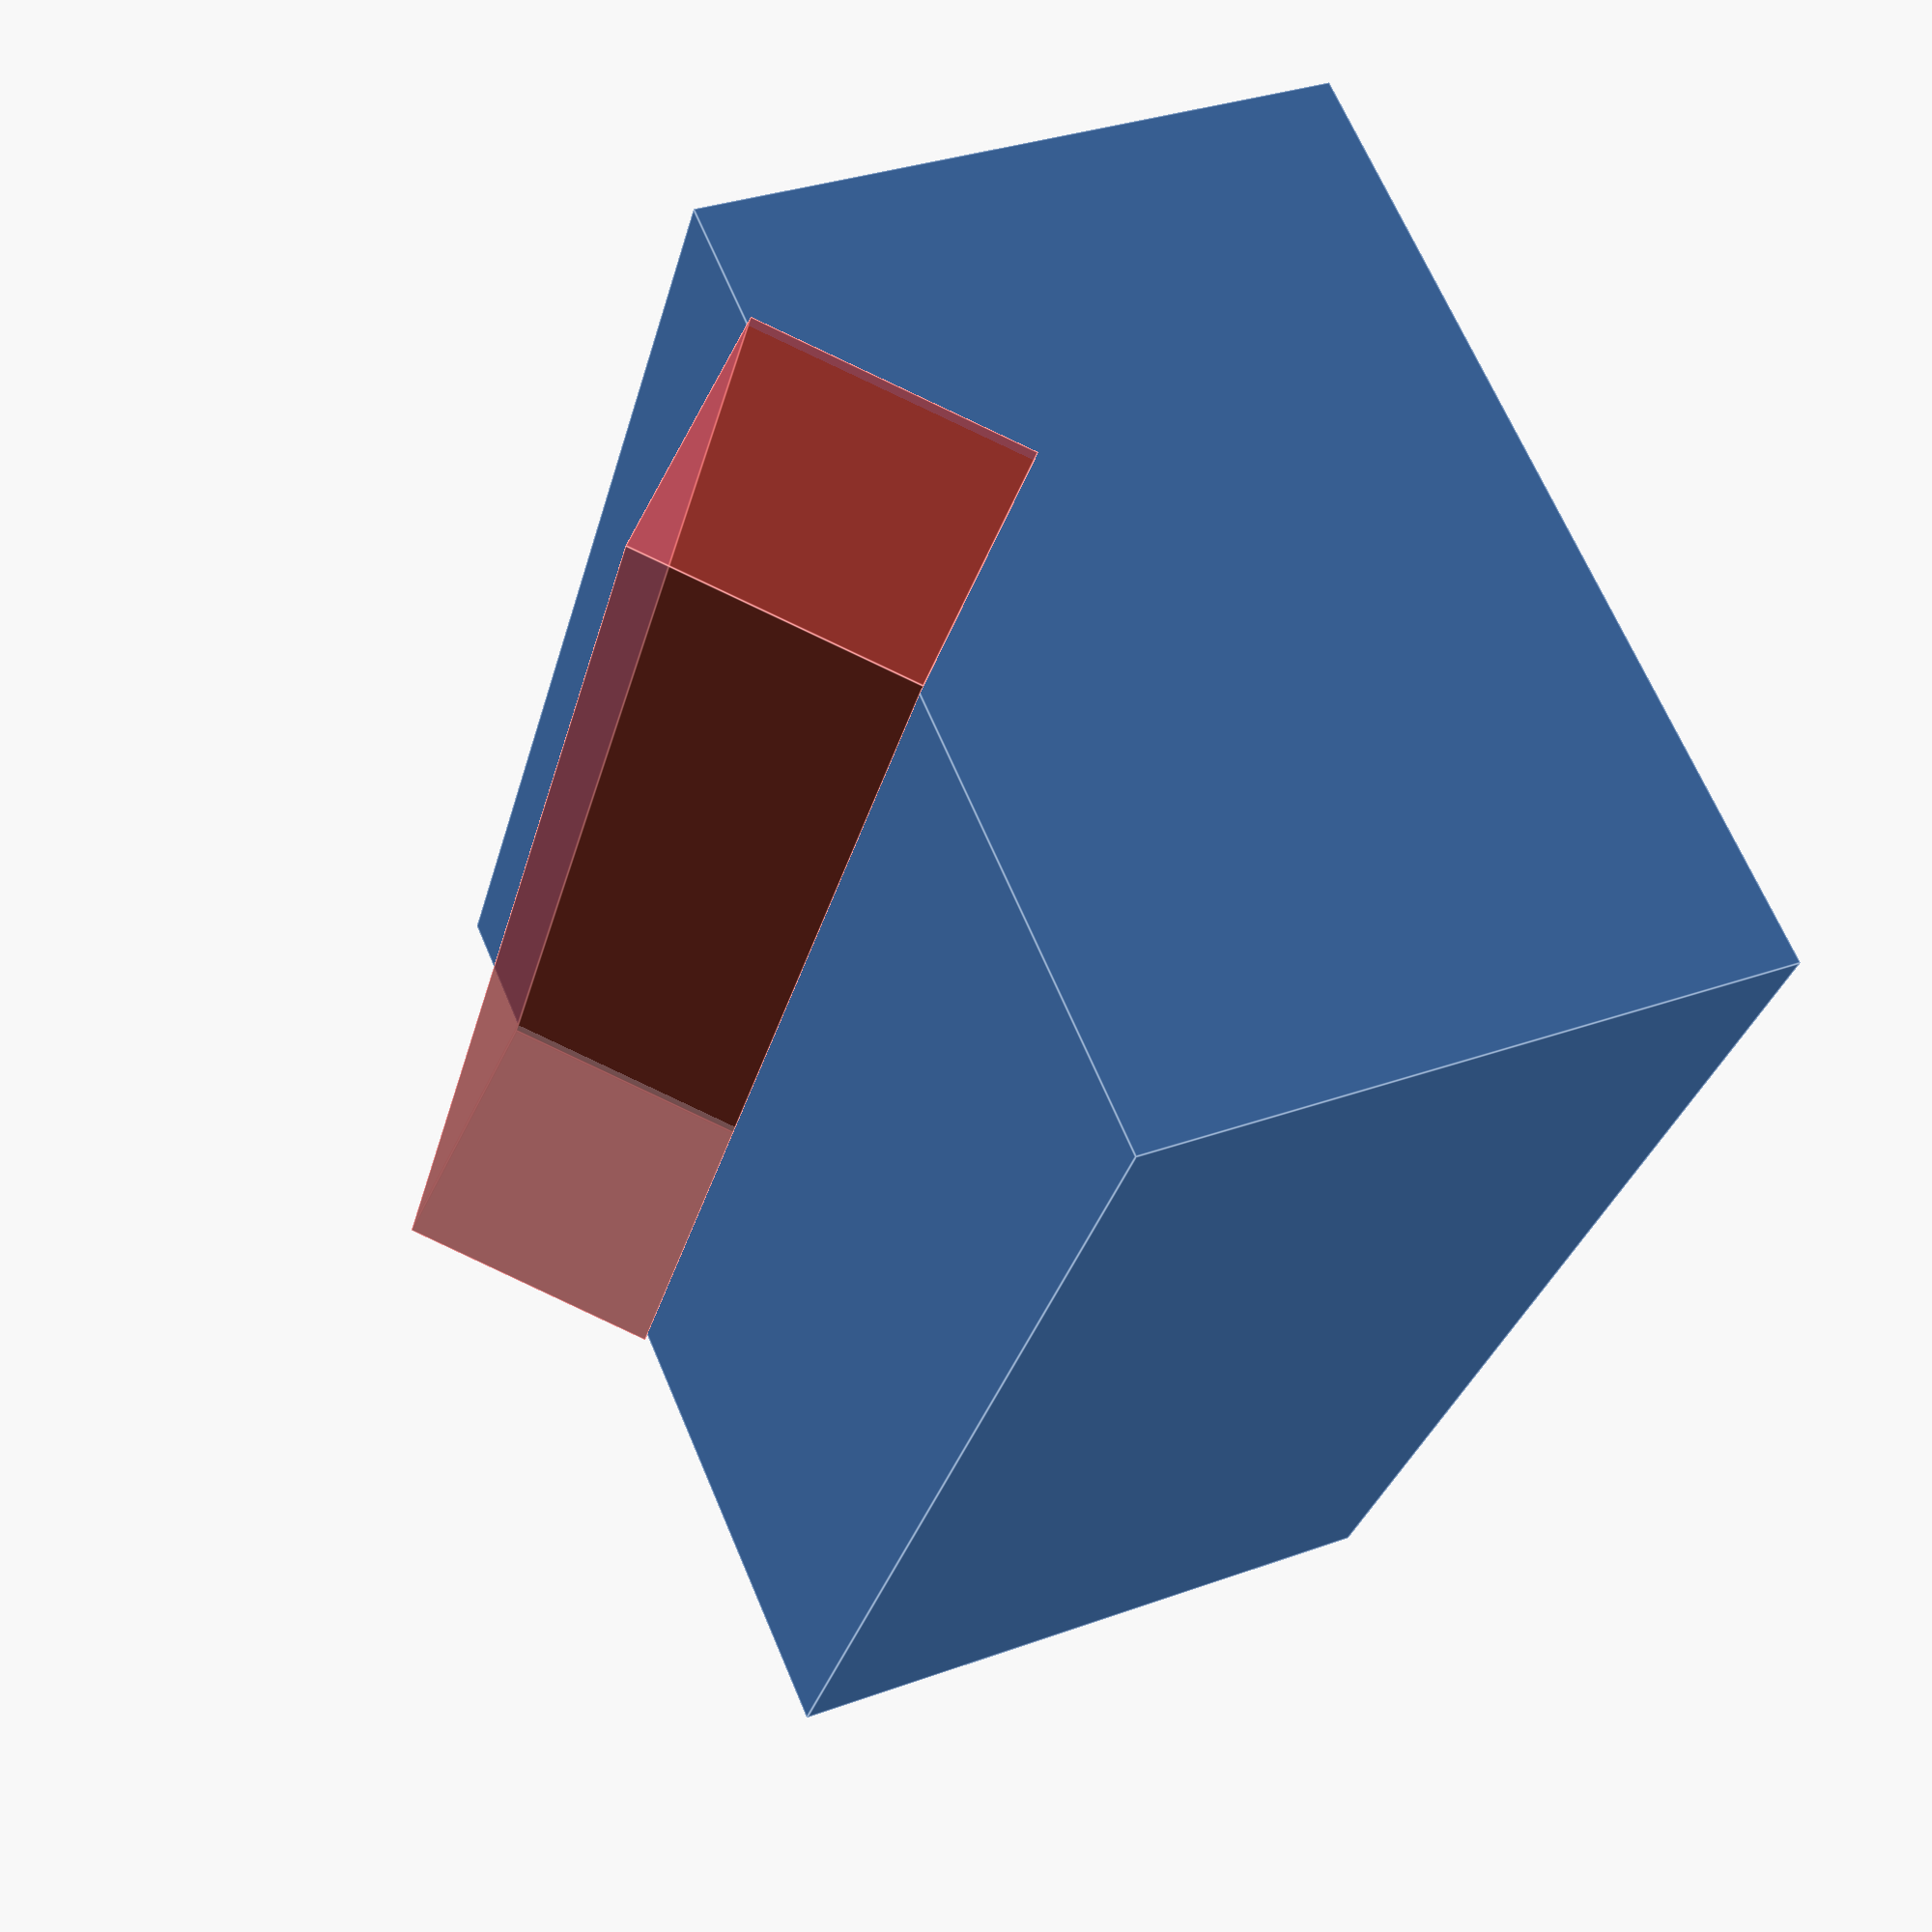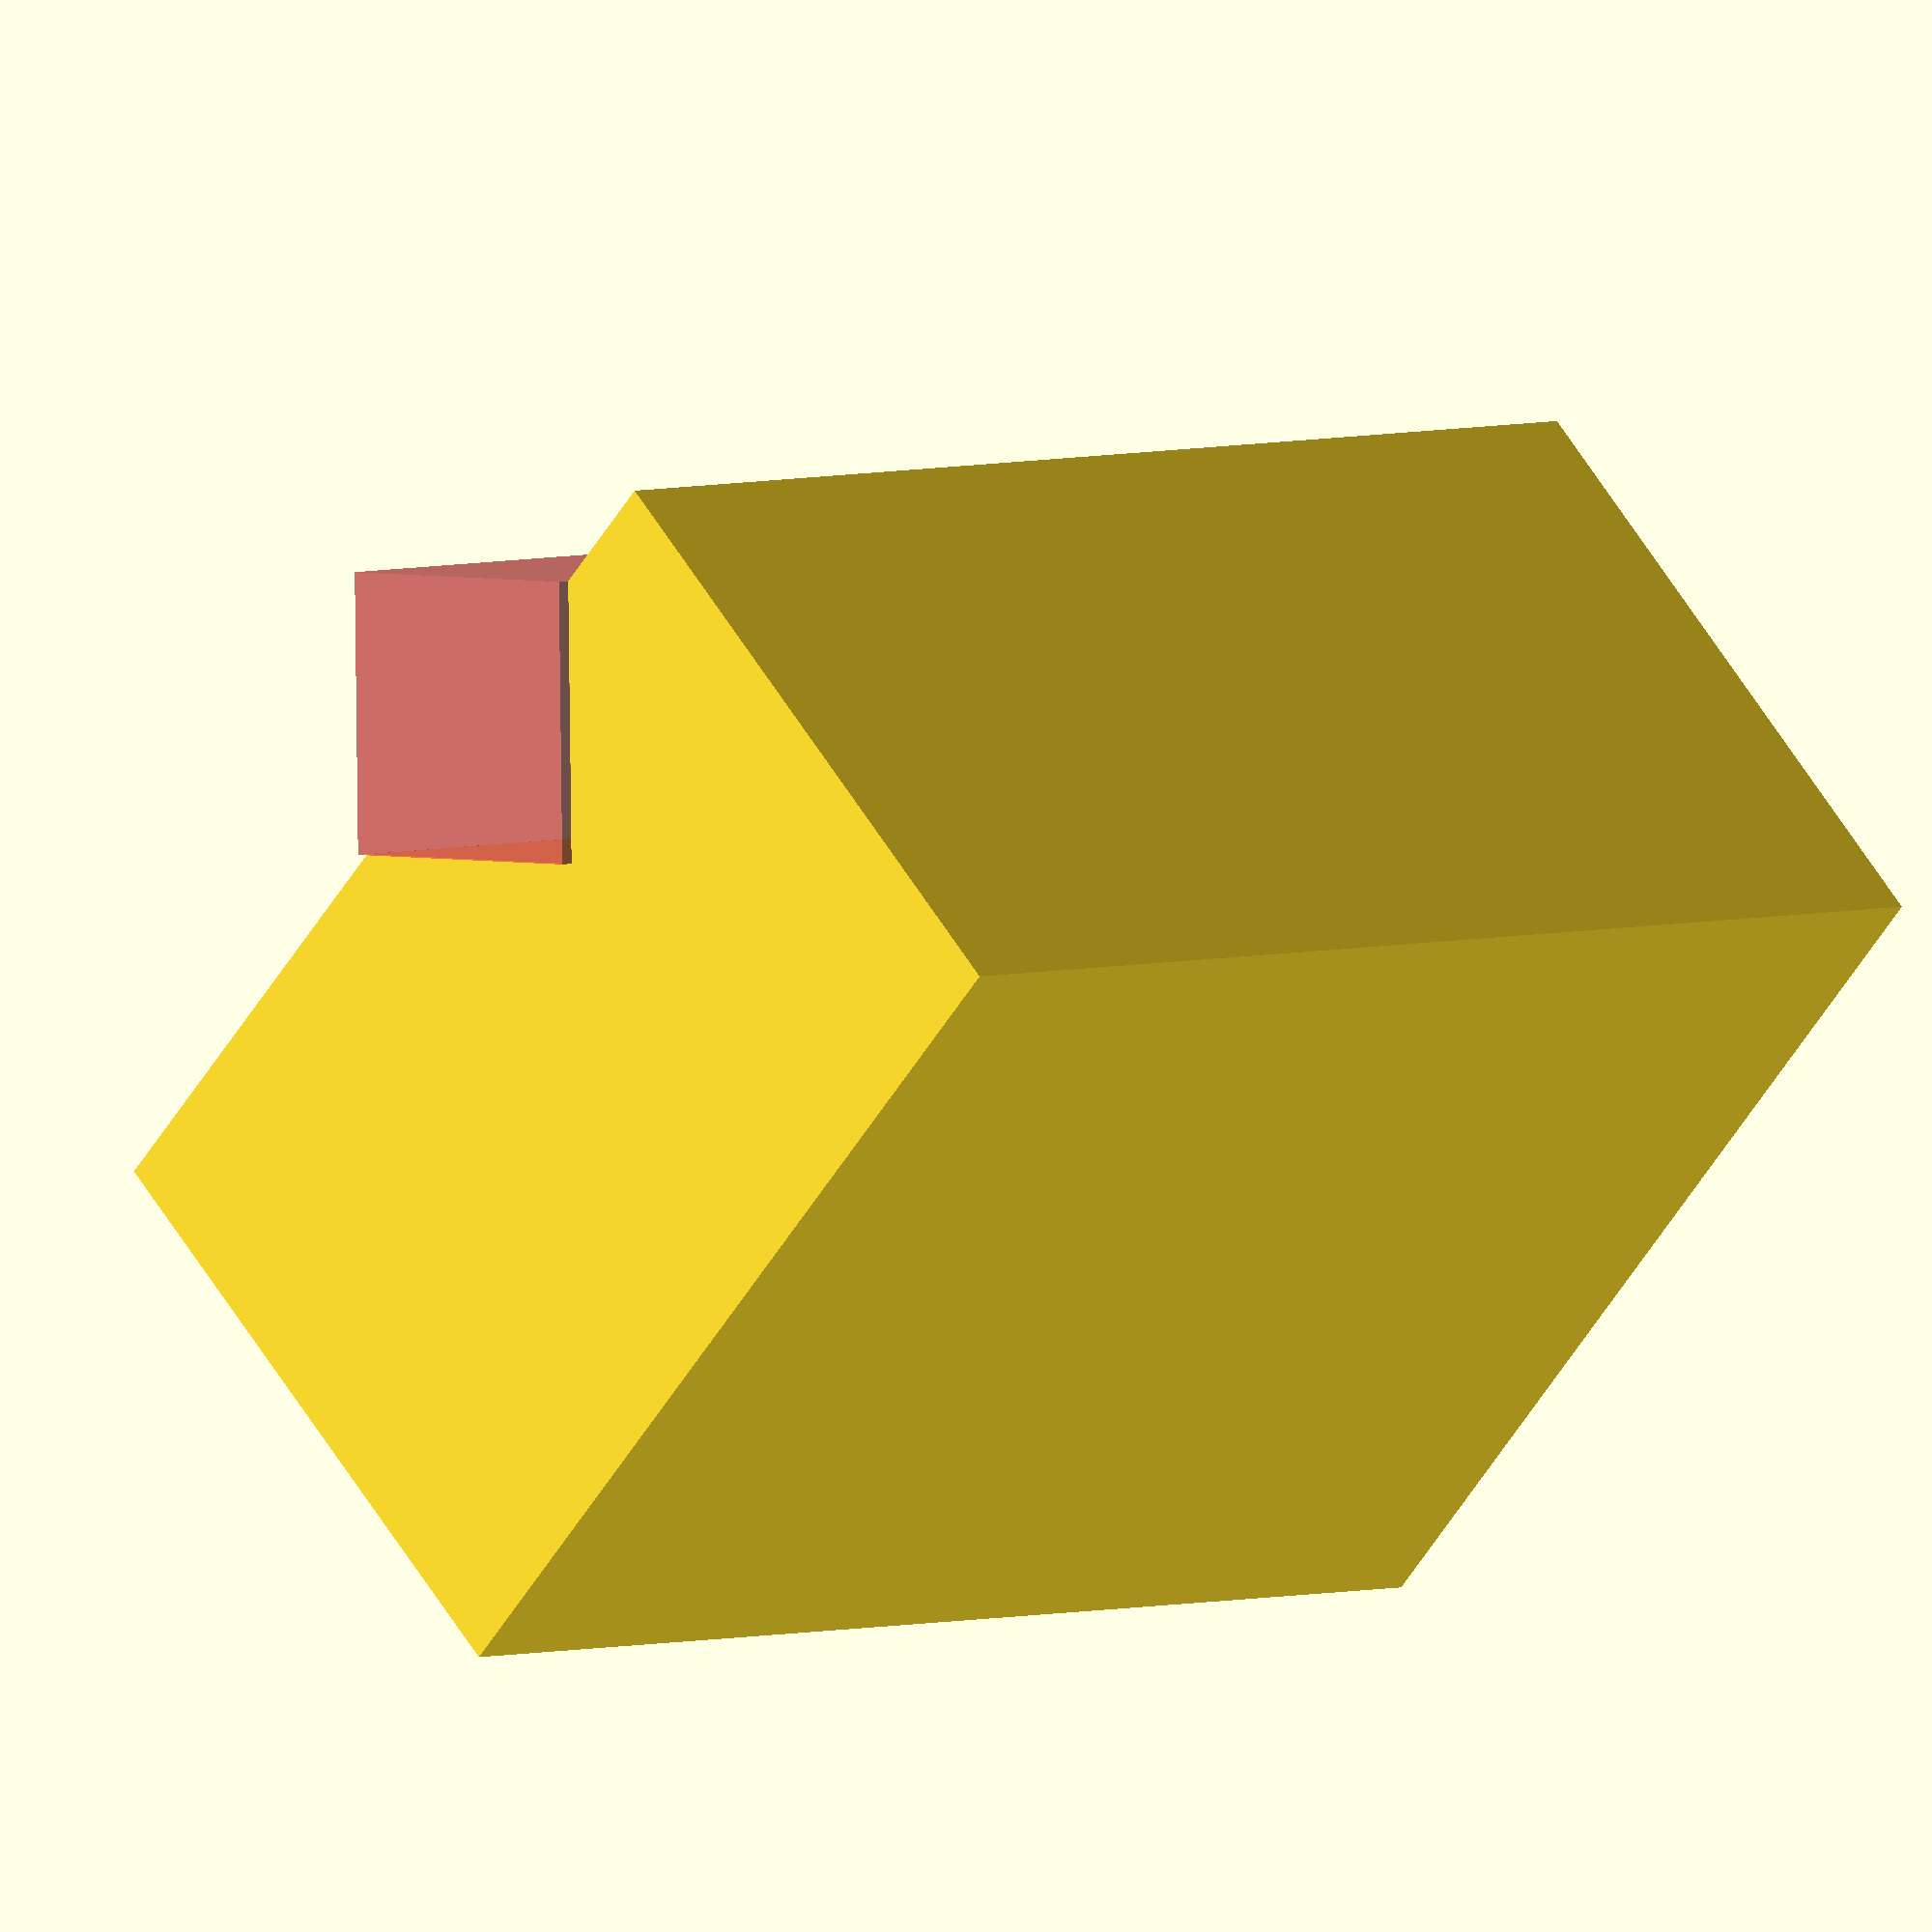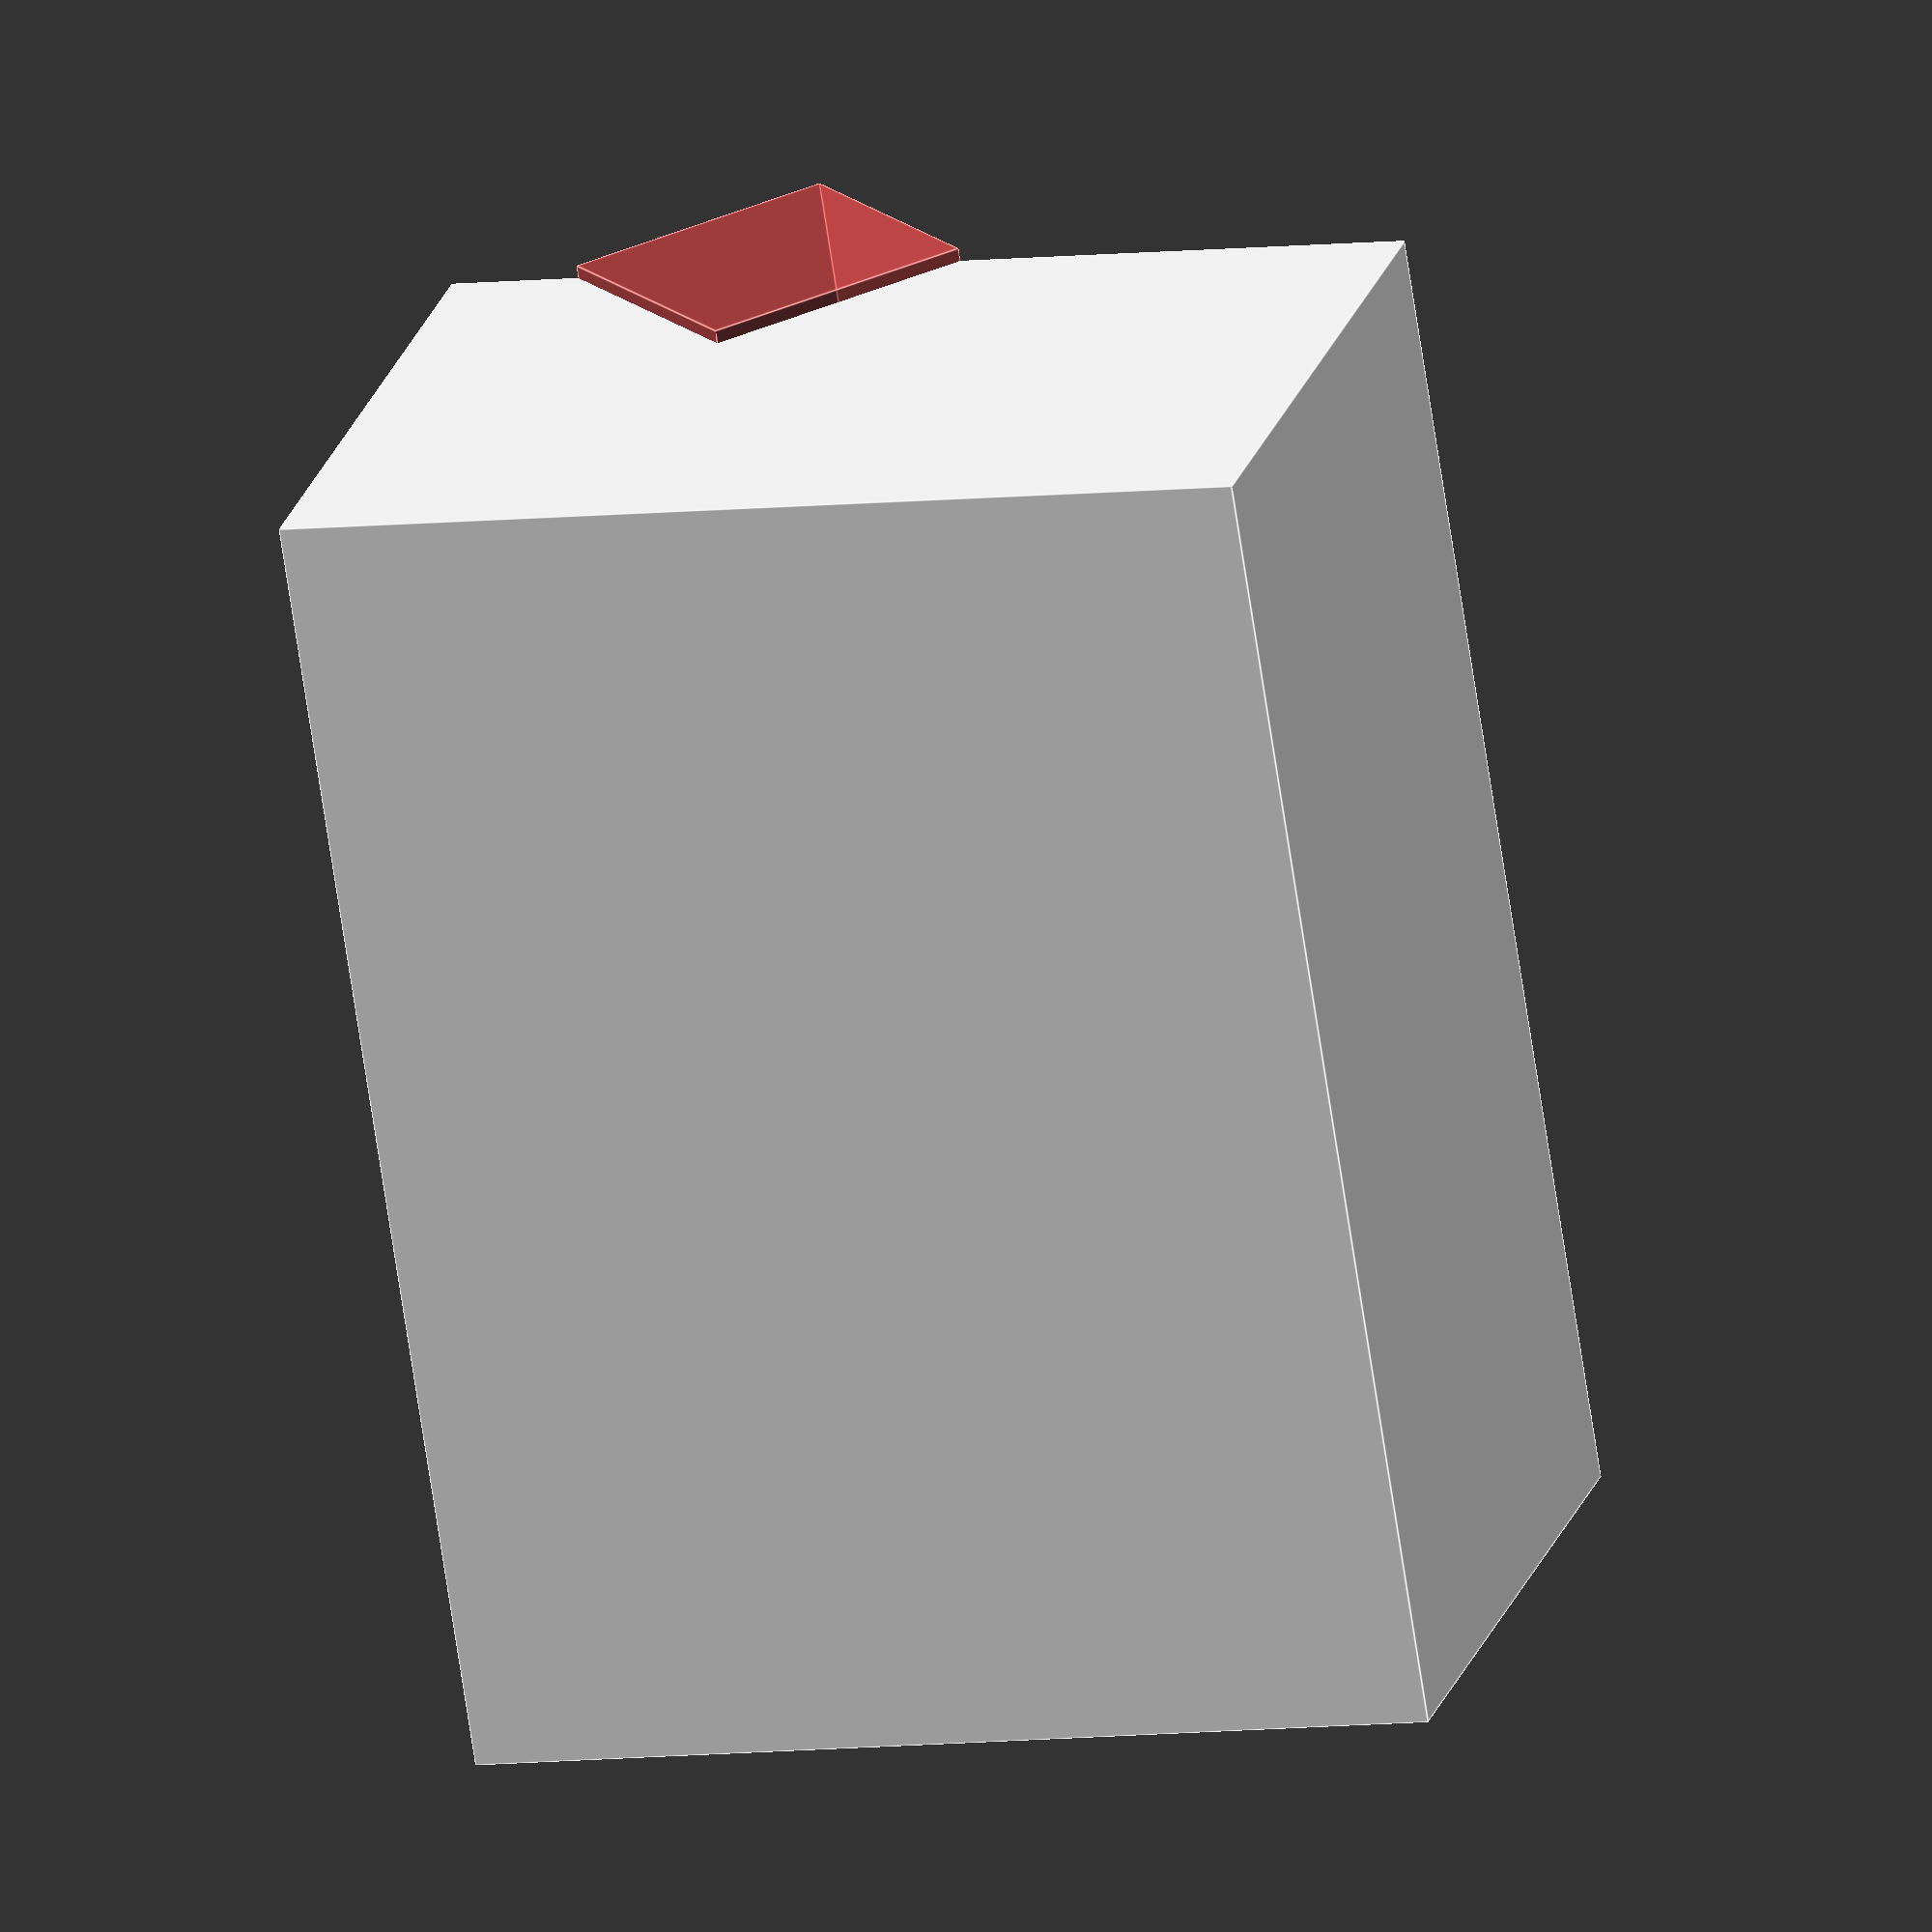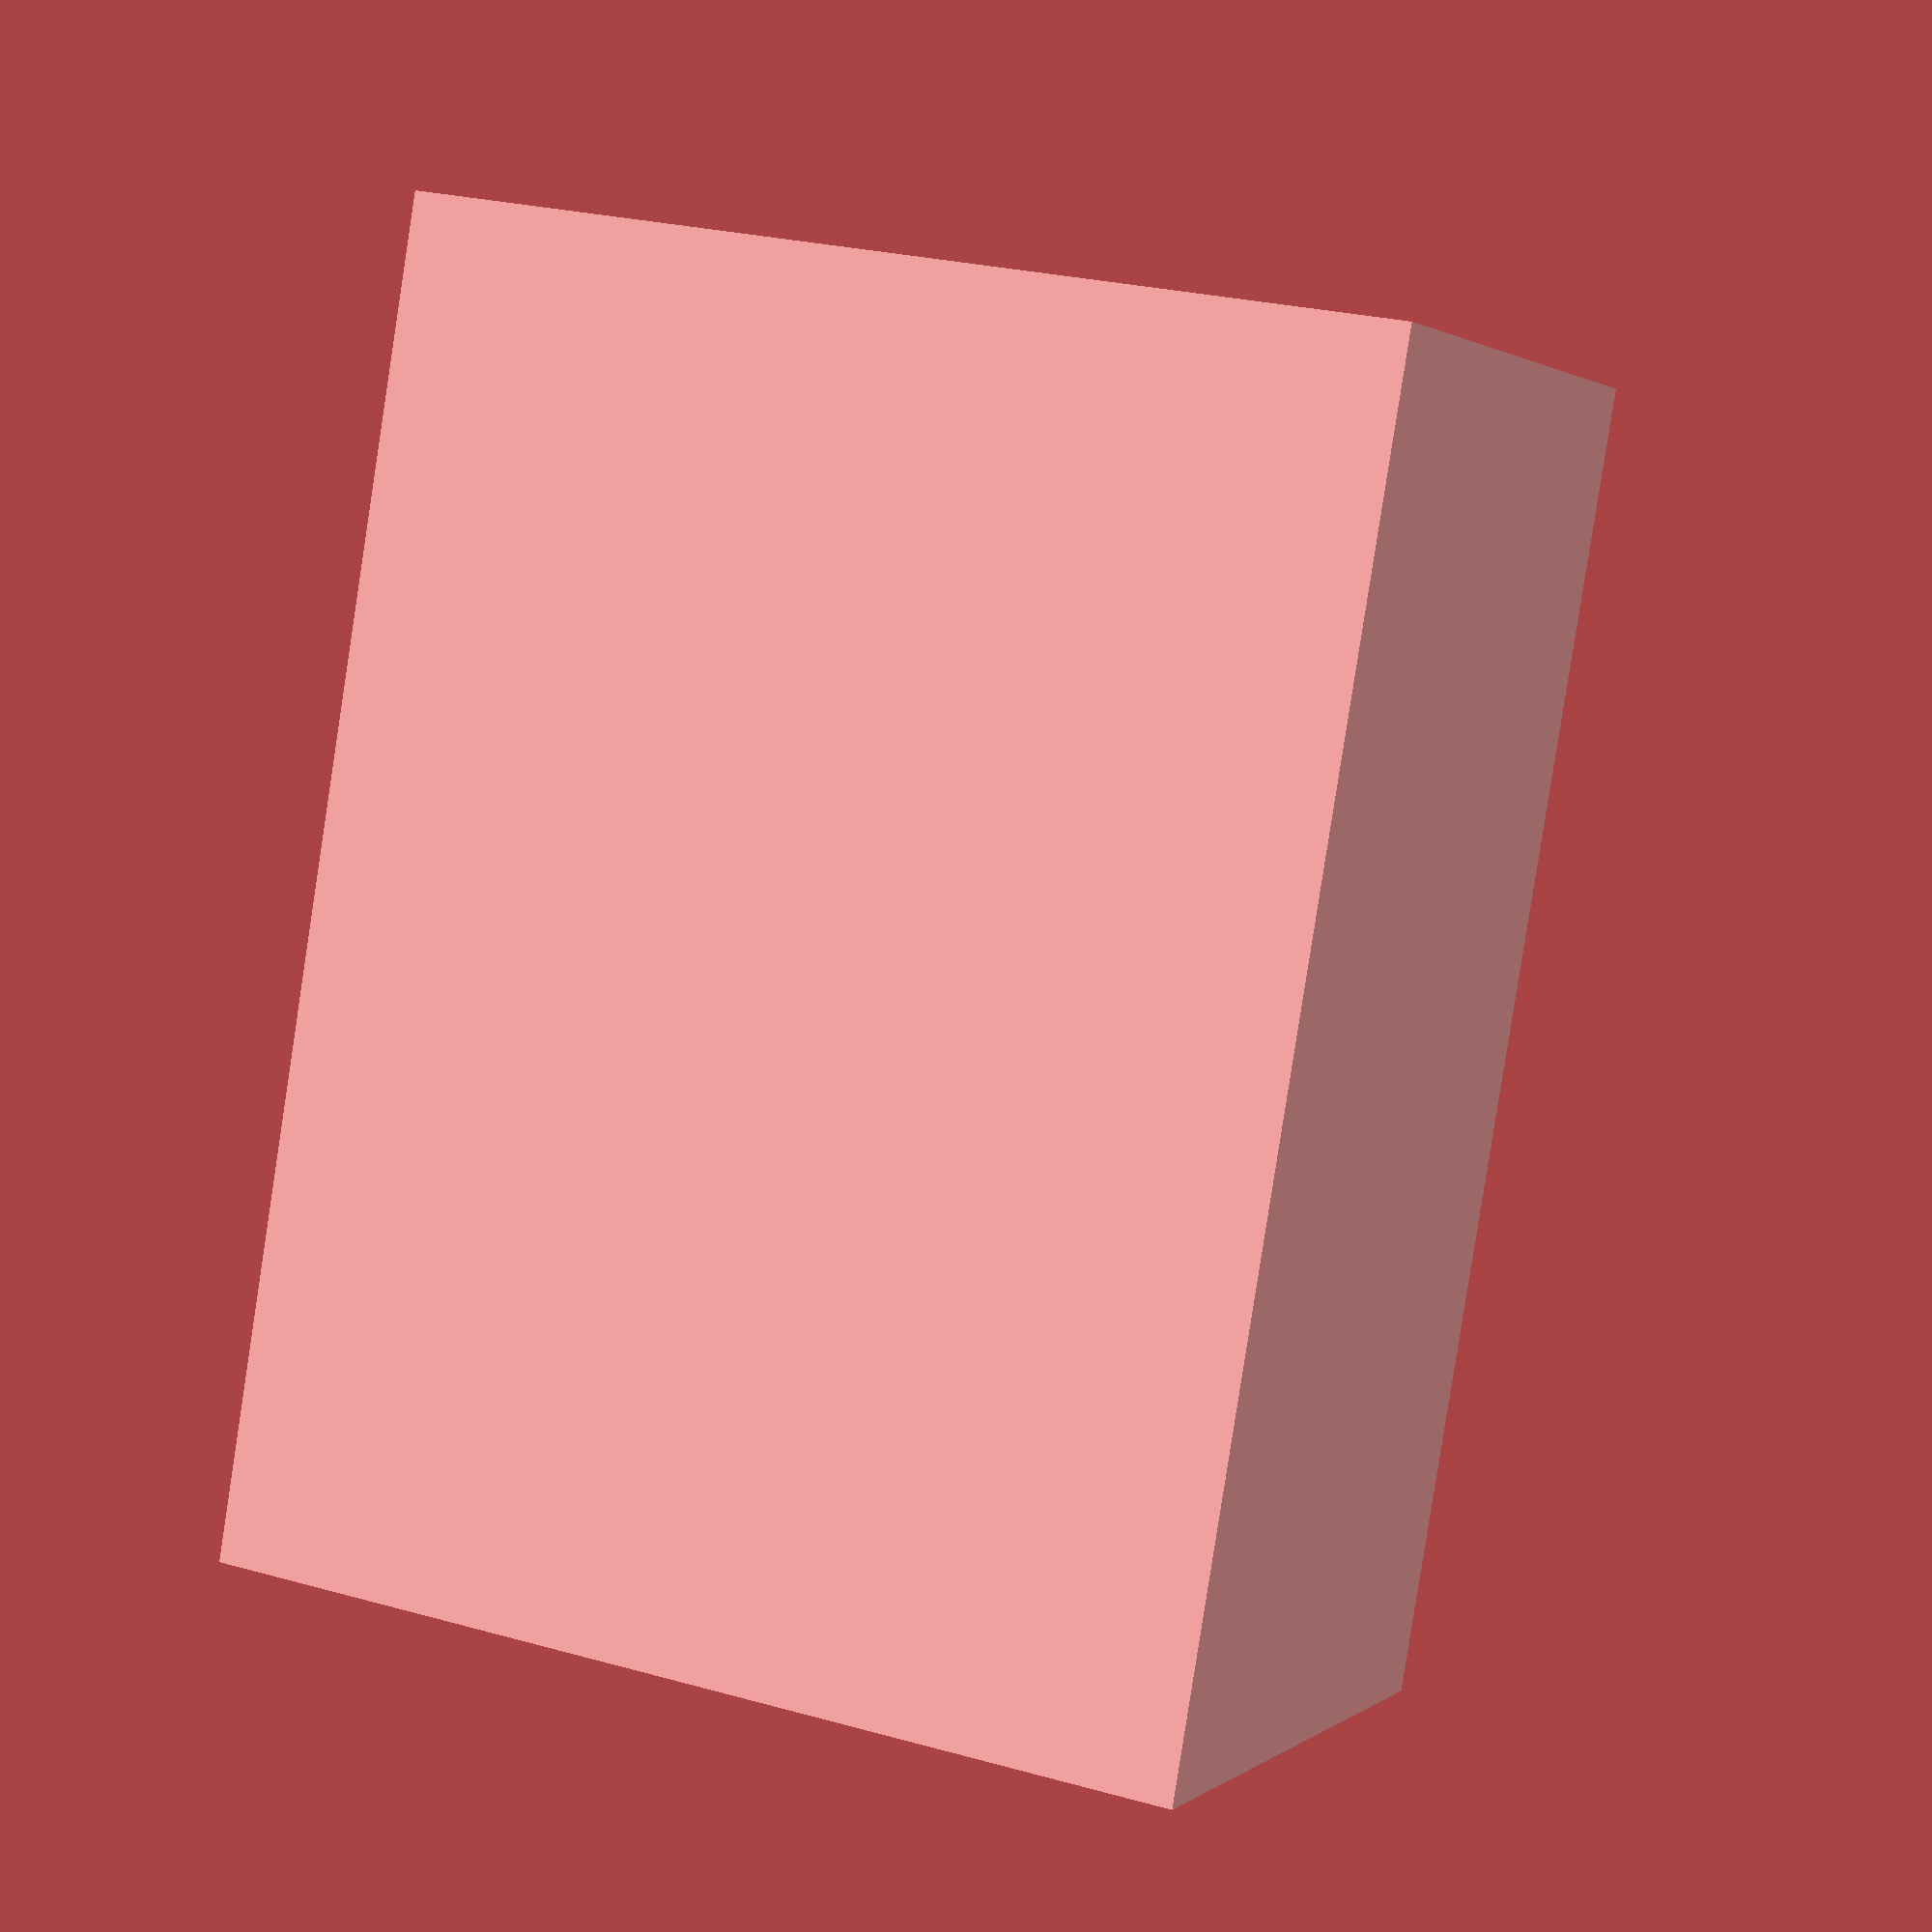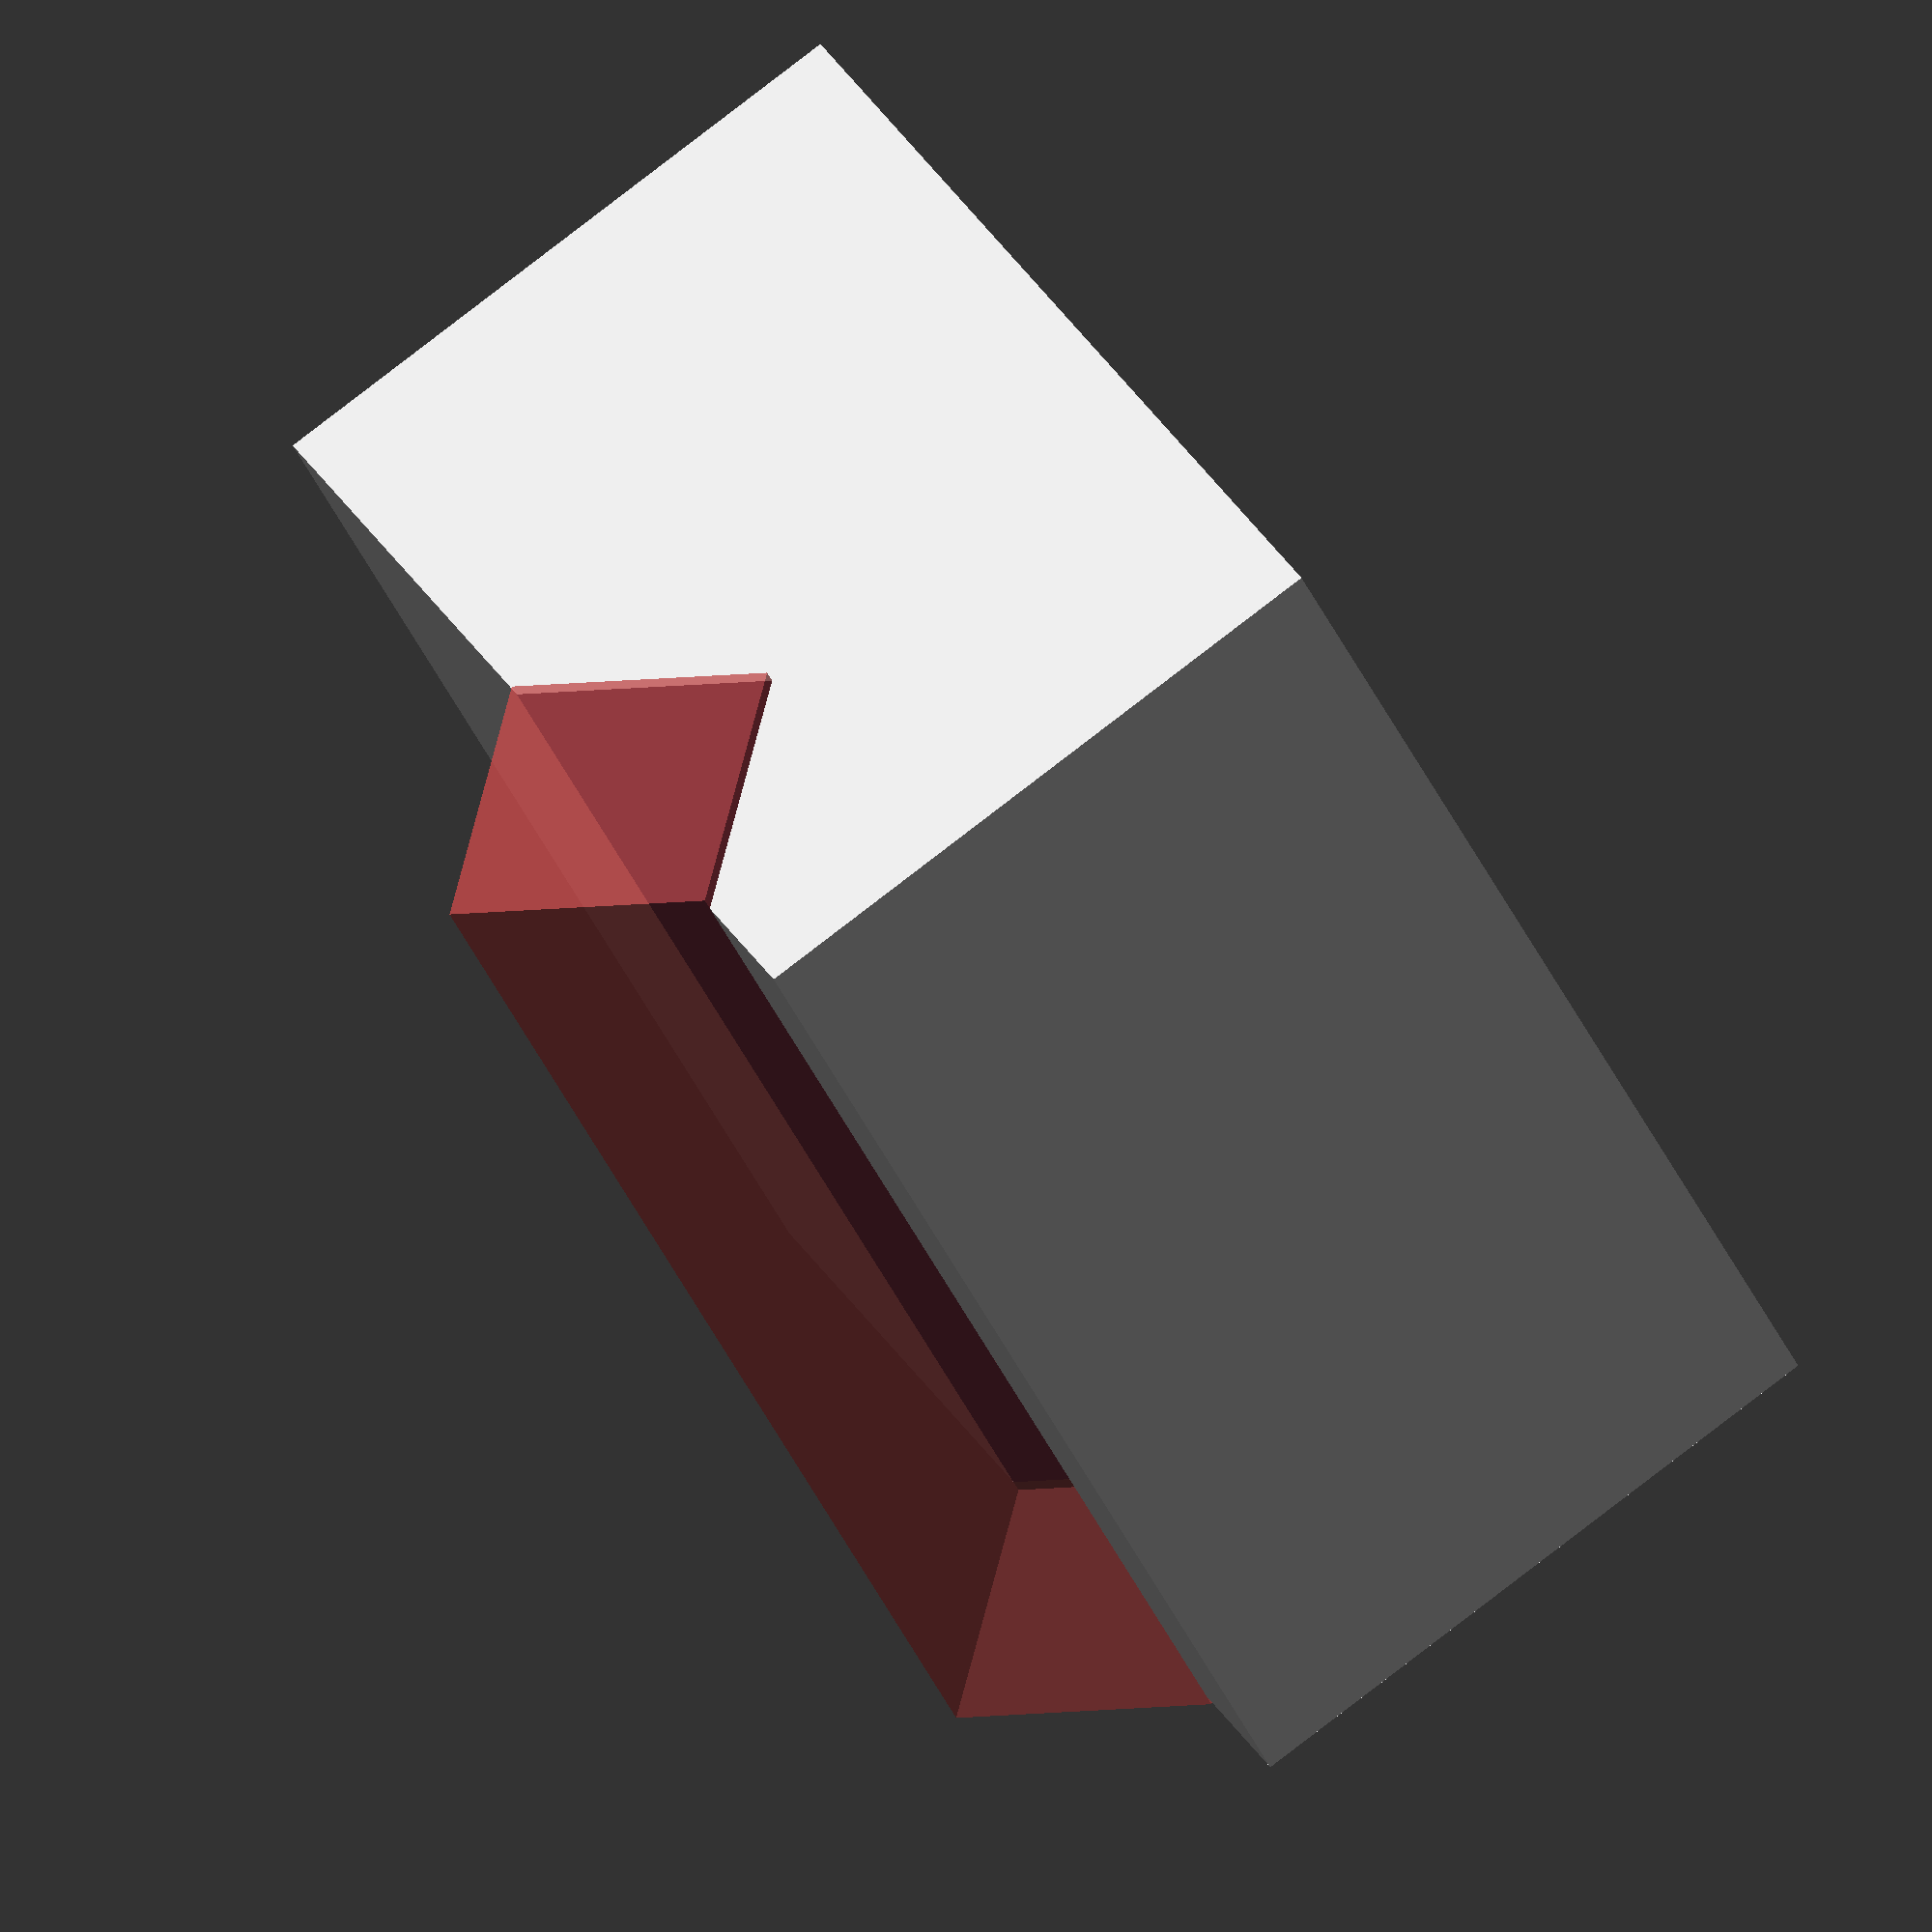
<openscad>
// All dimensions in mm.


$fn = 360;

// difference() fudge factor
fuj = 0.2;





//
// Modules
//

module clamp(n=1) {

  clamp_basic();

}


module clamp_basic(clamp_l=10) {

  clamp_w=5;
  notch_h = 3;
  notch_z = 5;  // distance from bottom of body to center of notch

  clamp_h = notch_z + (notch_h/2) + 1;

  difference() {
    // body
    cube([clamp_w, clamp_l, clamp_h]);
    // notch
#   translate([clamp_w, clamp_l/2, notch_z])
      rotate([0, 45, 0])
        cube([notch_h/1.41, clamp_l+fuj, notch_h/1.41], center=true);
  }
}





//
// Main
//

X = 2;
Y = 4;
Z = 6;

clamp();

</openscad>
<views>
elev=293.8 azim=345.4 roll=157.2 proj=p view=edges
elev=52.0 azim=233.2 roll=329.9 proj=o view=solid
elev=8.3 azim=209.6 roll=107.4 proj=o view=edges
elev=155.3 azim=201.4 roll=245.3 proj=p view=wireframe
elev=142.4 azim=334.8 roll=208.8 proj=o view=wireframe
</views>
